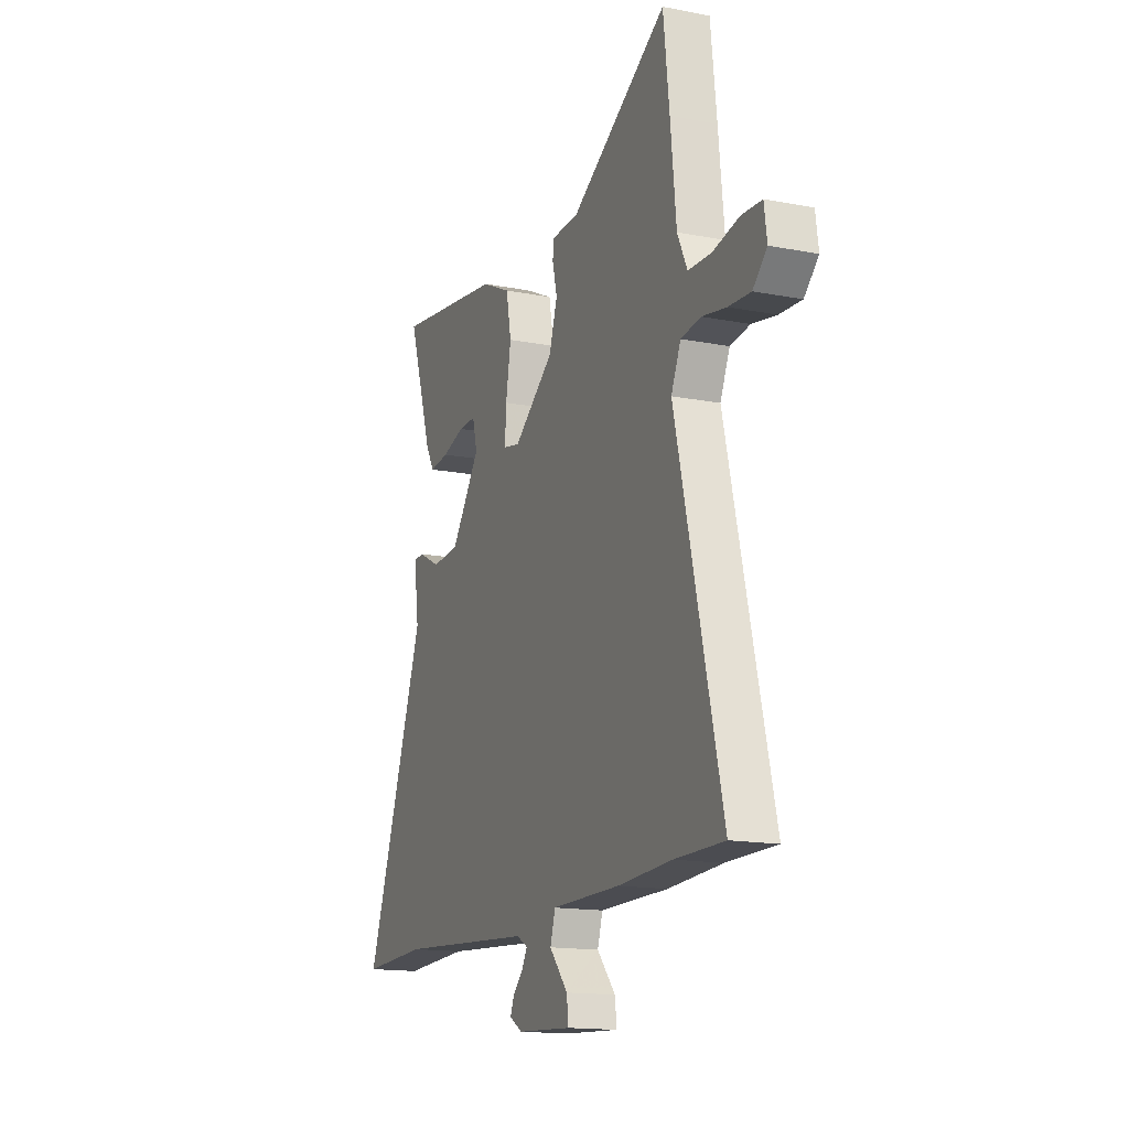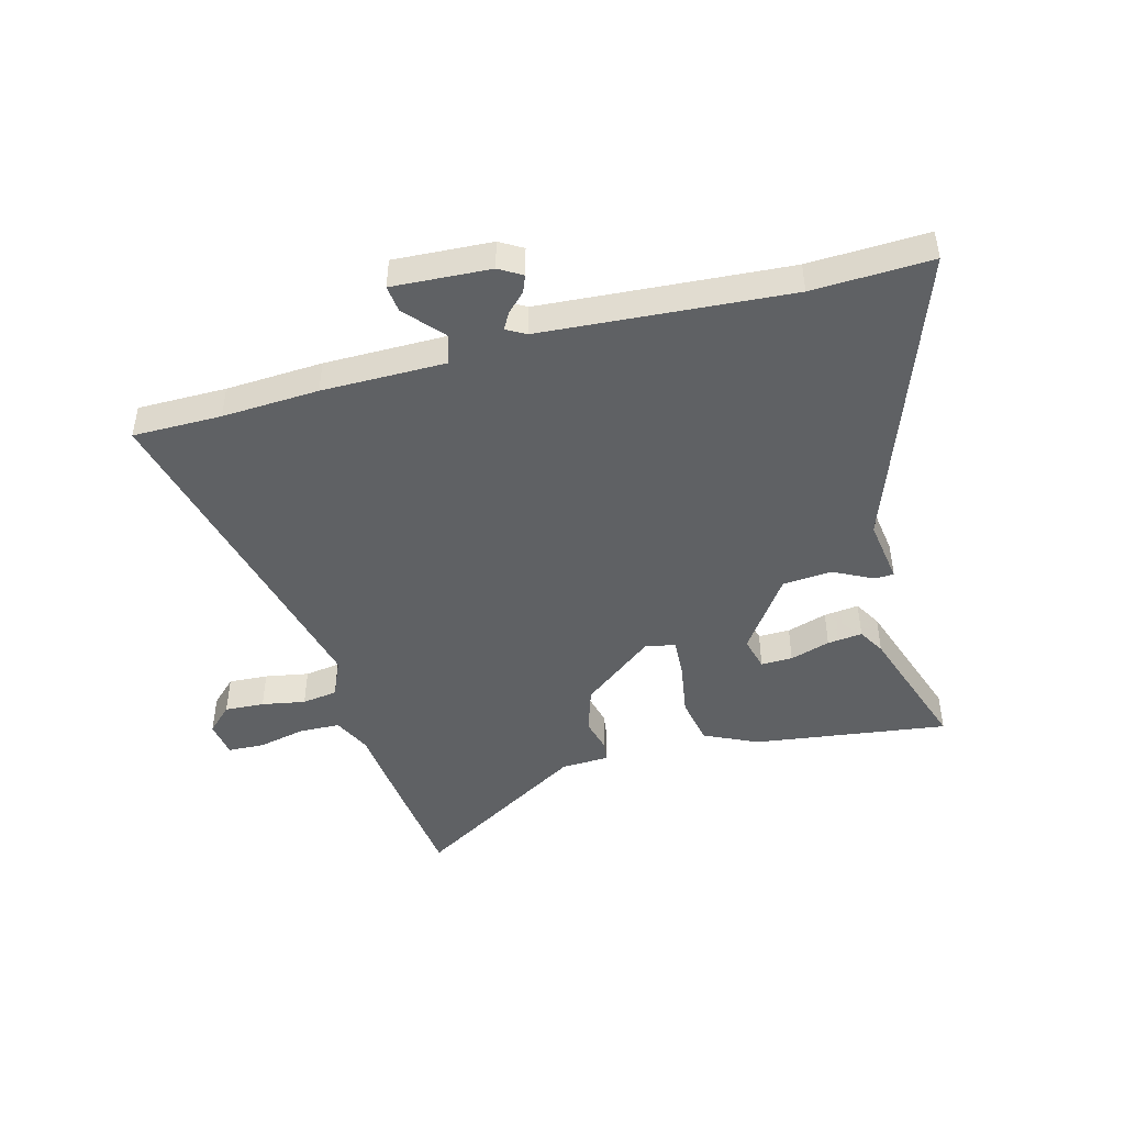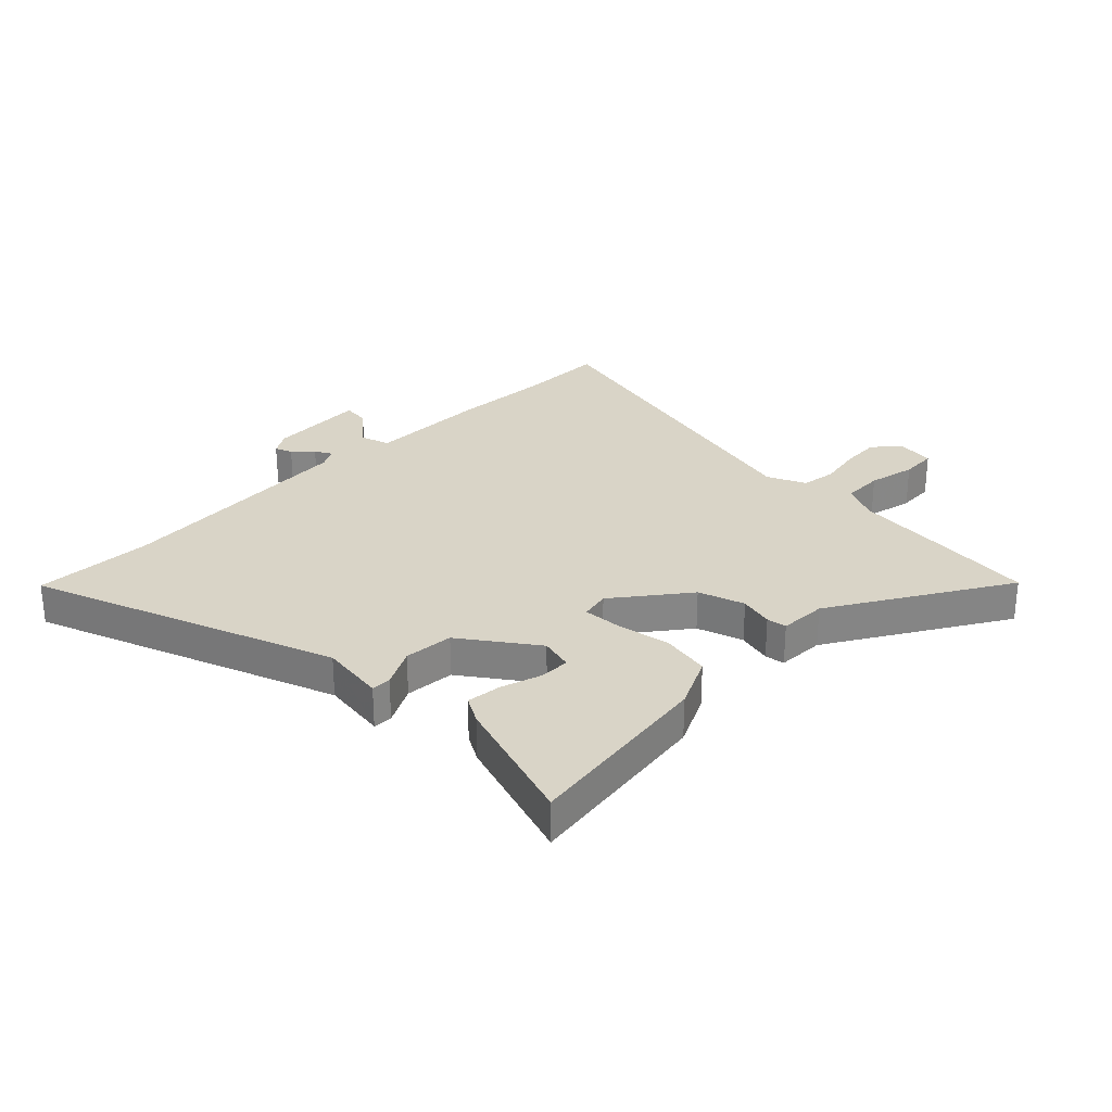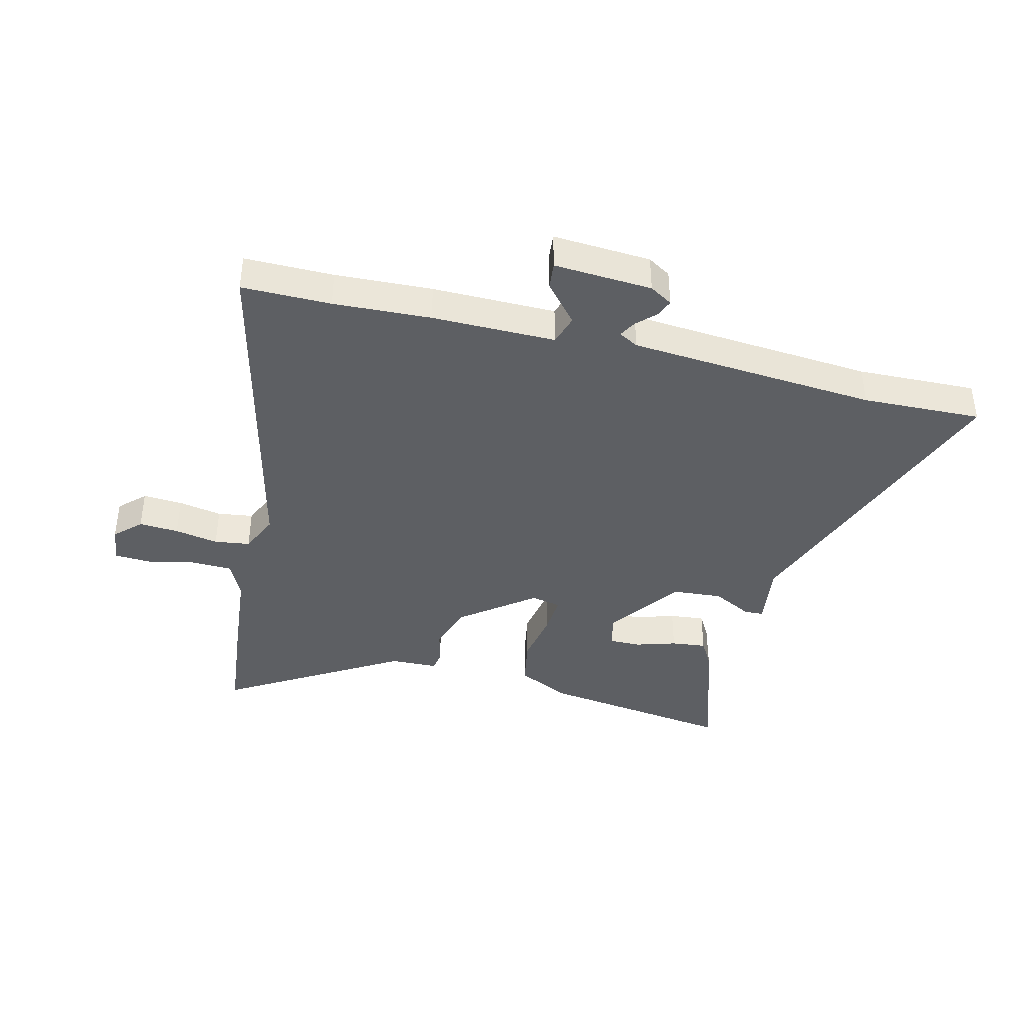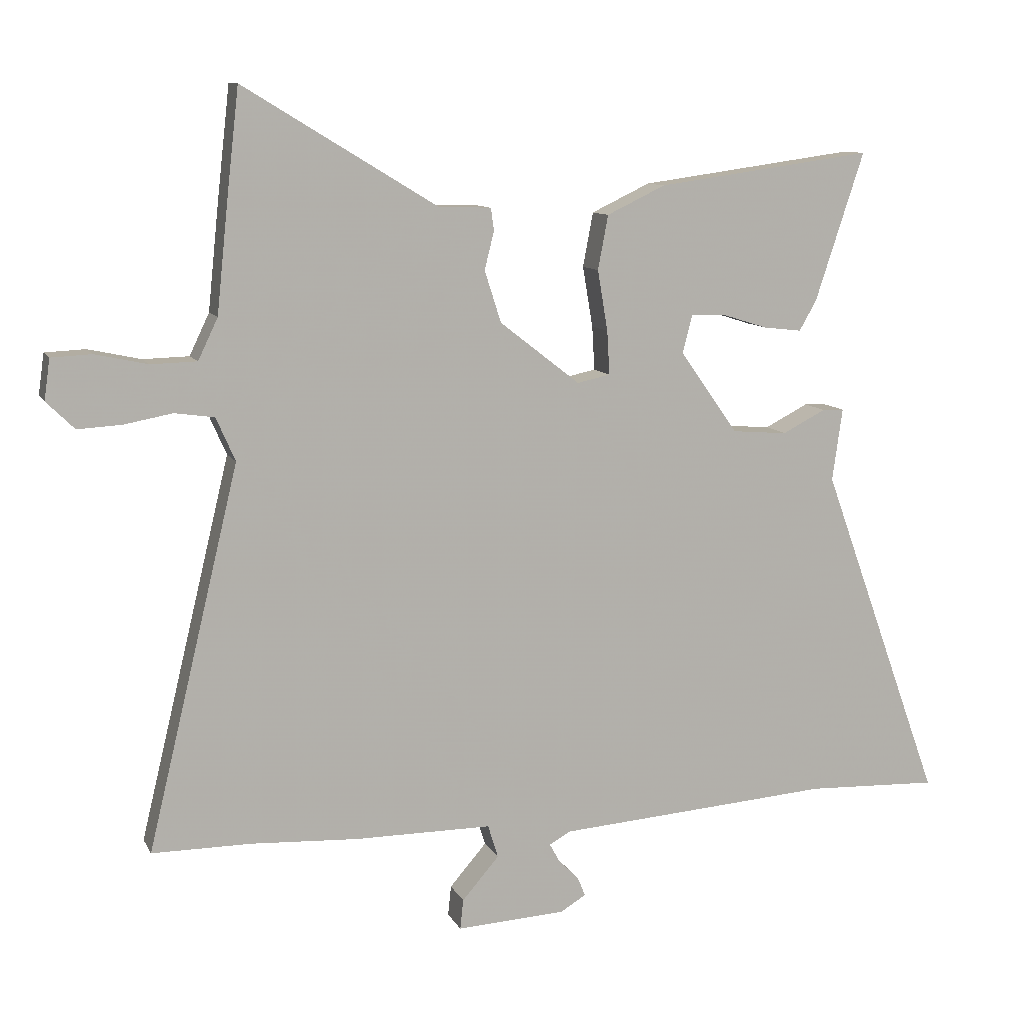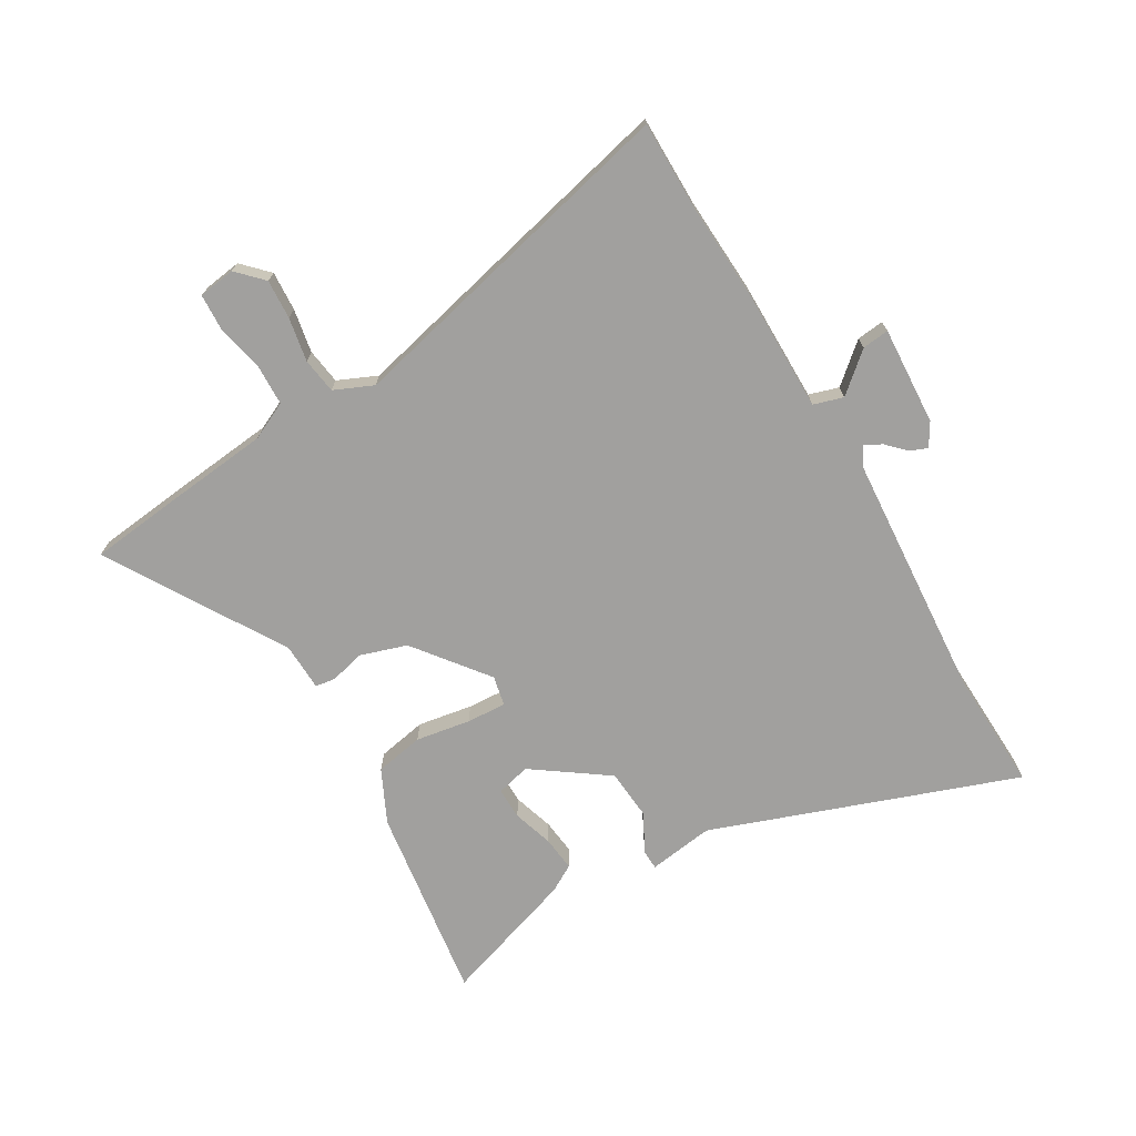
<metadata>
{"format":"obj","ext":"obj","renderer":"f3d","projection":"perspective","resolution":1024,"background":"white","views":[{"elev":-15.4,"azim":67.6,"up":"+Z"},{"elev":-46.1,"azim":-164.8,"up":"+Y"},{"elev":28.4,"azim":-45.5,"up":"+Y"},{"elev":-40.0,"azim":165.8,"up":"+Y"},{"elev":10.2,"azim":162.3,"up":"+Z"},{"elev":-71.8,"azim":120.4,"up":"+Y"}]}
</metadata>
<code>
v -0.469 0.07 -0.499
v -0.677 0.07 -0.507
v -0.486 0.07 0.022
v -0.502 0.07 0.136
v -0.468 0.07 0.137
v -0.4 0.07 0.102
v -0.313 0.07 0.109
v -0.222 0.07 0.238
v -0.237 0.07 0.297
v -0.292 0.07 0.296
v -0.362 0.07 0.274
v -0.423 0.07 0.267
v -0.45 0.07 0.314
v -0.527 0.07 0.548
v -0.187 0.07 0.501
v -0.095 0.07 0.457
v -0.079 0.07 0.372
v -0.095 0.07 0.277
v -0.099 0.07 0.208
v -0.047 0.07 0.197
v 0.079 0.07 0.295
v 0.105 0.07 0.376
v 0.09 0.07 0.436
v 0.095 0.07 0.471
v 0.178 0.07 0.474
v 0.482 0.07 0.658
v 0.501 0.07 0.49
v 0.519 0.07 0.317
v 0.55 0.07 0.252
v 0.622 0.07 0.25
v 0.705 0.07 0.268
v 0.768 0.07 0.265
v 0.777 0.07 0.201
v 0.733 0.07 0.158
v 0.664 0.07 0.162
v 0.588 0.07 0.176
v 0.526 0.07 0.167
v 0.496 0.07 0.099
v 0.64 0.07 -0.5
v 0.485 0.07 -0.5
v 0.316 0.07 -0.509
v 0.101 0.07 -0.509
v 0.085 0.07 -0.561
v 0.143 0.07 -0.628
v 0.148 0.07 -0.675
v -0.023 0.07 -0.665
v -0.063 0.07 -0.641
v -0.051 0.07 -0.611
v -0.019 0.07 -0.579
v -0.003 0.07 -0.55
v -0.037 0.07 -0.531
v -0.469 0 -0.499
v -0.677 0 -0.507
v -0.486 0 0.022
v -0.502 0 0.136
v -0.468 0 0.137
v -0.4 0 0.102
v -0.313 0 0.109
v -0.222 0 0.238
v -0.237 0 0.297
v -0.292 0 0.296
v -0.362 0 0.274
v -0.423 0 0.267
v -0.45 0 0.314
v -0.527 0 0.548
v -0.187 0 0.501
v -0.095 0 0.457
v -0.079 0 0.372
v -0.095 0 0.277
v -0.099 0 0.208
v -0.047 0 0.197
v 0.079 0 0.295
v 0.105 0 0.376
v 0.09 0 0.436
v 0.095 0 0.471
v 0.178 0 0.474
v 0.482 0 0.658
v 0.501 0 0.49
v 0.519 0 0.317
v 0.55 0 0.252
v 0.622 0 0.25
v 0.705 0 0.268
v 0.768 0 0.265
v 0.777 0 0.201
v 0.733 0 0.158
v 0.664 0 0.162
v 0.588 0 0.176
v 0.526 0 0.167
v 0.496 0 0.099
v 0.64 0 -0.5
v 0.485 0 -0.5
v 0.316 0 -0.509
v 0.101 0 -0.509
v 0.085 0 -0.561
v 0.143 0 -0.628
v 0.148 0 -0.675
v -0.023 0 -0.665
v -0.063 0 -0.641
v -0.051 0 -0.611
v -0.019 0 -0.579
v -0.003 0 -0.55
v -0.037 0 -0.531
f 47 48 49
f 46 47 49
f 45 46 49
f 44 45 49
f 43 44 49
f 42 43 49 50
f 40 41 42
f 38 39 40
f 38 40 42
f 42 50 51
f 38 42 51
f 37 38 51
f 34 35 36
f 33 34 36
f 32 33 36
f 31 32 36
f 30 31 36
f 29 30 36 37
f 25 26 27 28
f 28 29 37
f 25 28 37
f 24 25 37
f 23 24 37
f 22 23 37
f 16 17 18
f 15 16 18
f 14 15 18
f 14 18 19
f 12 13 14
f 11 12 14
f 10 11 14
f 9 10 14
f 9 14 19
f 8 9 19
f 7 8 19
f 3 4 5 6
f 3 6 7
f 2 3 7
f 1 2 7
f 7 19 20
f 1 7 20
f 51 1 20
f 21 22 37 51
f 20 21 51
f 100 99 98
f 100 98 97
f 100 97 96
f 100 96 95
f 100 95 94
f 101 100 94 93
f 93 92 91
f 91 90 89
f 93 91 89
f 102 101 93
f 102 93 89
f 102 89 88
f 87 86 85
f 87 85 84
f 87 84 83
f 87 83 82
f 87 82 81
f 88 87 81 80
f 79 78 77 76
f 88 80 79
f 88 79 76
f 88 76 75
f 88 75 74
f 88 74 73
f 69 68 67
f 69 67 66
f 69 66 65
f 70 69 65
f 65 64 63
f 65 63 62
f 65 62 61
f 65 61 60
f 70 65 60
f 70 60 59
f 70 59 58
f 57 56 55 54
f 58 57 54
f 58 54 53
f 58 53 52
f 71 70 58
f 71 58 52
f 71 52 102
f 102 88 73 72
f 102 72 71
f 1 52 53 2
f 2 53 54 3
f 3 54 55 4
f 4 55 56 5
f 5 56 57 6
f 6 57 58 7
f 7 58 59 8
f 8 59 60 9
f 9 60 61 10
f 10 61 62 11
f 11 62 63 12
f 12 63 64 13
f 13 64 65 14
f 14 65 66 15
f 15 66 67 16
f 16 67 68 17
f 17 68 69 18
f 18 69 70 19
f 19 70 71 20
f 20 71 72 21
f 21 72 73 22
f 22 73 74 23
f 23 74 75 24
f 24 75 76 25
f 25 76 77 26
f 26 77 78 27
f 27 78 79 28
f 28 79 80 29
f 29 80 81 30
f 30 81 82 31
f 31 82 83 32
f 32 83 84 33
f 33 84 85 34
f 34 85 86 35
f 35 86 87 36
f 36 87 88 37
f 37 88 89 38
f 38 89 90 39
f 39 90 91 40
f 40 91 92 41
f 41 92 93 42
f 42 93 94 43
f 43 94 95 44
f 44 95 96 45
f 45 96 97 46
f 46 97 98 47
f 47 98 99 48
f 48 99 100 49
f 49 100 101 50
f 50 101 102 51
f 51 102 52 1

</code>
